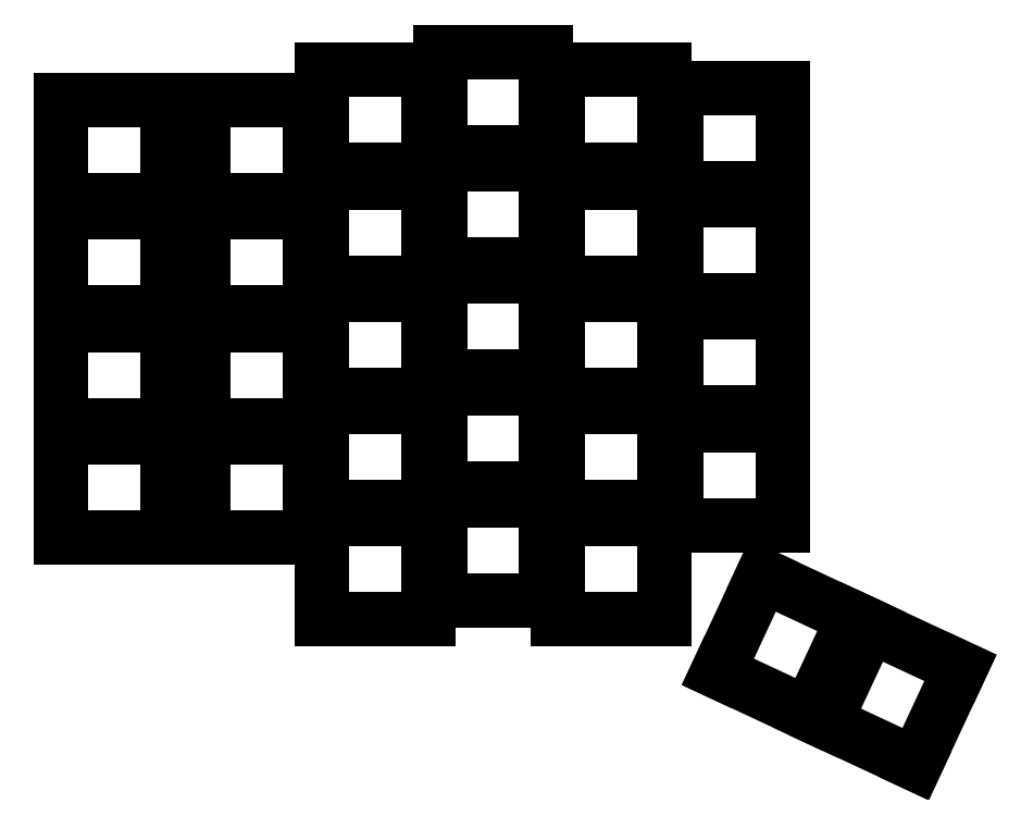
<metadata>
{"format":"dxf","ext":"dxf","renderer":"ezdxf+matplotlib","layout":"modelspace","background":"white","min_lineweight":24,"dpi":150}
</metadata>
<code>
0
SECTION
2
ENTITIES
0
LINE
8
0
10
31.25
20
-99.75
11
48.75
21
-99.75
0
LINE
8
0
10
48.75
20
-99.75
11
48.75
21
-83.25
0
LINE
8
0
10
48.75
20
-83.25
11
31.25
21
-83.25
0
LINE
8
0
10
31.25
20
-83.25
11
31.25
21
-99.75
0
LINE
8
0
10
31.25
20
-81.25
11
48.75
21
-81.25
0
LINE
8
0
10
48.75
20
-81.25
11
48.75
21
-64.75
0
LINE
8
0
10
48.75
20
-64.75
11
31.25
21
-64.75
0
LINE
8
0
10
31.25
20
-64.75
11
31.25
21
-81.25
0
LINE
8
0
10
31.25
20
-62.75
11
48.75
21
-62.75
0
LINE
8
0
10
48.75
20
-62.75
11
48.75
21
-46.25
0
LINE
8
0
10
48.75
20
-46.25
11
31.25
21
-46.25
0
LINE
8
0
10
31.25
20
-46.25
11
31.25
21
-62.75
0
LINE
8
0
10
31.25
20
-44.25
11
48.75
21
-44.25
0
LINE
8
0
10
48.75
20
-44.25
11
48.75
21
-27.75
0
LINE
8
0
10
48.75
20
-27.75
11
31.25
21
-27.75
0
LINE
8
0
10
31.25
20
-27.75
11
31.25
21
-44.25
0
LINE
8
0
10
54.75
20
-99.75
11
72.25
21
-99.75
0
LINE
8
0
10
72.25
20
-99.75
11
72.25
21
-83.25
0
LINE
8
0
10
72.25
20
-83.25
11
54.75
21
-83.25
0
LINE
8
0
10
54.75
20
-83.25
11
54.75
21
-99.75
0
LINE
8
0
10
54.75
20
-81.25
11
72.25
21
-81.25
0
LINE
8
0
10
72.25
20
-81.25
11
72.25
21
-64.75
0
LINE
8
0
10
72.25
20
-64.75
11
54.75
21
-64.75
0
LINE
8
0
10
54.75
20
-64.75
11
54.75
21
-81.25
0
LINE
8
0
10
54.75
20
-62.75
11
72.25
21
-62.75
0
LINE
8
0
10
72.25
20
-62.75
11
72.25
21
-46.25
0
LINE
8
0
10
72.25
20
-46.25
11
54.75
21
-46.25
0
LINE
8
0
10
54.75
20
-46.25
11
54.75
21
-62.75
0
LINE
8
0
10
54.75
20
-44.25
11
72.25
21
-44.25
0
LINE
8
0
10
72.25
20
-44.25
11
72.25
21
-27.75
0
LINE
8
0
10
72.25
20
-27.75
11
54.75
21
-27.75
0
LINE
8
0
10
54.75
20
-27.75
11
54.75
21
-44.25
0
LINE
8
0
10
74.25
20
-113.2
11
91.75
21
-113.2
0
LINE
8
0
10
91.75
20
-113.2
11
91.75
21
-96.75
0
LINE
8
0
10
91.75
20
-96.75
11
74.25
21
-96.75
0
LINE
8
0
10
74.25
20
-96.75
11
74.25
21
-113.2
0
LINE
8
0
10
74.25
20
-94.75
11
91.75
21
-94.75
0
LINE
8
0
10
91.75
20
-94.75
11
91.75
21
-78.25
0
LINE
8
0
10
91.75
20
-78.25
11
74.25
21
-78.25
0
LINE
8
0
10
74.25
20
-78.25
11
74.25
21
-94.75
0
LINE
8
0
10
74.25
20
-76.25
11
91.75
21
-76.25
0
LINE
8
0
10
91.75
20
-76.25
11
91.75
21
-59.75
0
LINE
8
0
10
91.75
20
-59.75
11
74.25
21
-59.75
0
LINE
8
0
10
74.25
20
-59.75
11
74.25
21
-76.25
0
LINE
8
0
10
74.25
20
-57.75
11
91.75
21
-57.75
0
LINE
8
0
10
91.75
20
-57.75
11
91.75
21
-41.25
0
LINE
8
0
10
91.75
20
-41.25
11
74.25
21
-41.25
0
LINE
8
0
10
74.25
20
-41.25
11
74.25
21
-57.75
0
LINE
8
0
10
74.25
20
-39.25
11
91.75
21
-39.25
0
LINE
8
0
10
91.75
20
-39.25
11
91.75
21
-22.75
0
LINE
8
0
10
91.75
20
-22.75
11
74.25
21
-22.75
0
LINE
8
0
10
74.25
20
-22.75
11
74.25
21
-39.25
0
LINE
8
0
10
93.75
20
-110.2
11
111.2
21
-110.2
0
LINE
8
0
10
111.2
20
-110.2
11
111.2
21
-93.75
0
LINE
8
0
10
111.2
20
-93.75
11
93.75
21
-93.75
0
LINE
8
0
10
93.75
20
-93.75
11
93.75
21
-110.2
0
LINE
8
0
10
93.75
20
-91.75
11
111.2
21
-91.75
0
LINE
8
0
10
111.2
20
-91.75
11
111.2
21
-75.25
0
LINE
8
0
10
111.2
20
-75.25
11
93.75
21
-75.25
0
LINE
8
0
10
93.75
20
-75.25
11
93.75
21
-91.75
0
LINE
8
0
10
93.75
20
-73.25
11
111.2
21
-73.25
0
LINE
8
0
10
111.2
20
-73.25
11
111.2
21
-56.75
0
LINE
8
0
10
111.2
20
-56.75
11
93.75
21
-56.75
0
LINE
8
0
10
93.75
20
-56.75
11
93.75
21
-73.25
0
LINE
8
0
10
93.75
20
-54.75
11
111.2
21
-54.75
0
LINE
8
0
10
111.2
20
-54.75
11
111.2
21
-38.25
0
LINE
8
0
10
111.2
20
-38.25
11
93.75
21
-38.25
0
LINE
8
0
10
93.75
20
-38.25
11
93.75
21
-54.75
0
LINE
8
0
10
93.75
20
-36.25
11
111.2
21
-36.25
0
LINE
8
0
10
111.2
20
-36.25
11
111.2
21
-19.75
0
LINE
8
0
10
111.2
20
-19.75
11
93.75
21
-19.75
0
LINE
8
0
10
93.75
20
-19.75
11
93.75
21
-36.25
0
LINE
8
0
10
113.2
20
-113.2
11
130.8
21
-113.2
0
LINE
8
0
10
130.8
20
-113.2
11
130.8
21
-96.75
0
LINE
8
0
10
130.8
20
-96.75
11
113.2
21
-96.75
0
LINE
8
0
10
113.2
20
-96.75
11
113.2
21
-113.2
0
LINE
8
0
10
113.2
20
-94.75
11
130.8
21
-94.75
0
LINE
8
0
10
130.8
20
-94.75
11
130.8
21
-78.25
0
LINE
8
0
10
130.8
20
-78.25
11
113.2
21
-78.25
0
LINE
8
0
10
113.2
20
-78.25
11
113.2
21
-94.75
0
LINE
8
0
10
113.2
20
-76.25
11
130.8
21
-76.25
0
LINE
8
0
10
130.8
20
-76.25
11
130.8
21
-59.75
0
LINE
8
0
10
130.8
20
-59.75
11
113.2
21
-59.75
0
LINE
8
0
10
113.2
20
-59.75
11
113.2
21
-76.25
0
LINE
8
0
10
113.2
20
-57.75
11
130.8
21
-57.75
0
LINE
8
0
10
130.8
20
-57.75
11
130.8
21
-41.25
0
LINE
8
0
10
130.8
20
-41.25
11
113.2
21
-41.25
0
LINE
8
0
10
113.2
20
-41.25
11
113.2
21
-57.75
0
LINE
8
0
10
113.2
20
-39.25
11
130.8
21
-39.25
0
LINE
8
0
10
130.8
20
-39.25
11
130.8
21
-22.75
0
LINE
8
0
10
130.8
20
-22.75
11
113.2
21
-22.75
0
LINE
8
0
10
113.2
20
-22.75
11
113.2
21
-39.25
0
LINE
8
0
10
132.8
20
-97.75
11
150.2
21
-97.75
0
LINE
8
0
10
150.2
20
-97.75
11
150.2
21
-81.25
0
LINE
8
0
10
150.2
20
-81.25
11
132.8
21
-81.25
0
LINE
8
0
10
132.8
20
-81.25
11
132.8
21
-97.75
0
LINE
8
0
10
132.8
20
-79.25
11
150.2
21
-79.25
0
LINE
8
0
10
150.2
20
-79.25
11
150.2
21
-62.75
0
LINE
8
0
10
150.2
20
-62.75
11
132.8
21
-62.75
0
LINE
8
0
10
132.8
20
-62.75
11
132.8
21
-79.25
0
LINE
8
0
10
132.8
20
-60.75
11
150.2
21
-60.75
0
LINE
8
0
10
150.2
20
-60.75
11
150.2
21
-44.25
0
LINE
8
0
10
150.2
20
-44.25
11
132.8
21
-44.25
0
LINE
8
0
10
132.8
20
-44.25
11
132.8
21
-60.75
0
LINE
8
0
10
132.8
20
-42.25
11
150.2
21
-42.25
0
LINE
8
0
10
150.2
20
-42.25
11
150.2
21
-25.75
0
LINE
8
0
10
150.2
20
-25.75
11
132.8
21
-25.75
0
LINE
8
0
10
132.8
20
-25.75
11
132.8
21
-42.25
0
LINE
8
0
10
154.5
20
-128.9
11
161.9
21
-113.1
0
LINE
8
0
10
161.9
20
-113.1
11
147
21
-106.1
0
LINE
8
0
10
147
20
-106.1
11
139.6
21
-122
0
LINE
8
0
10
139.6
20
-122
11
154.5
21
-128.9
0
LINE
8
0
10
172.2
20
-137.2
11
179.6
21
-121.3
0
LINE
8
0
10
179.6
20
-121.3
11
164.6
21
-114.3
0
LINE
8
0
10
164.6
20
-114.3
11
157.3
21
-130.2
0
LINE
8
0
10
157.3
20
-130.2
11
172.2
21
-137.2
0
ENDSEC
0
EOF

</code>
